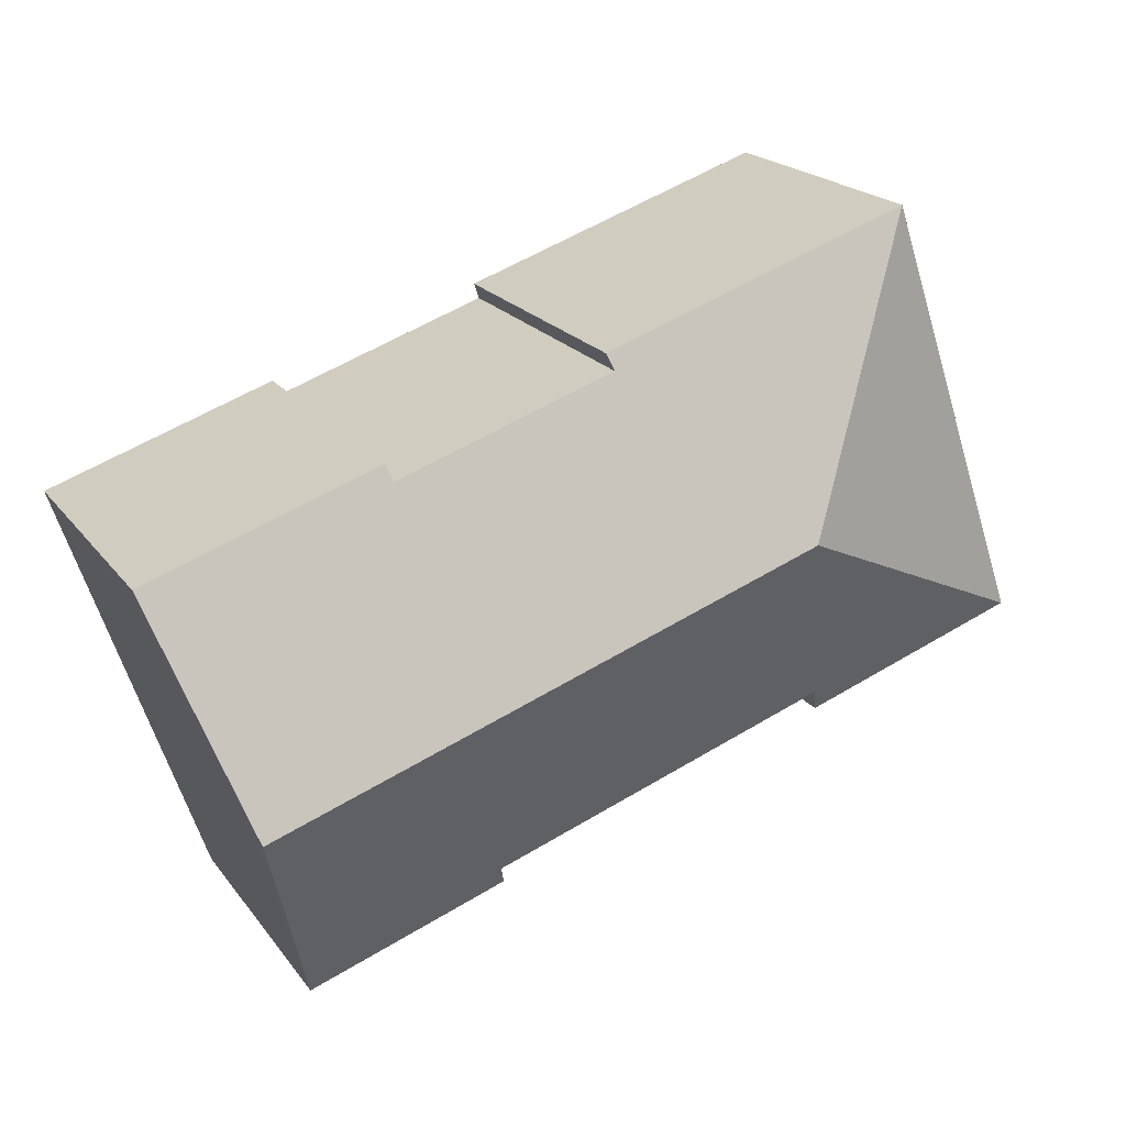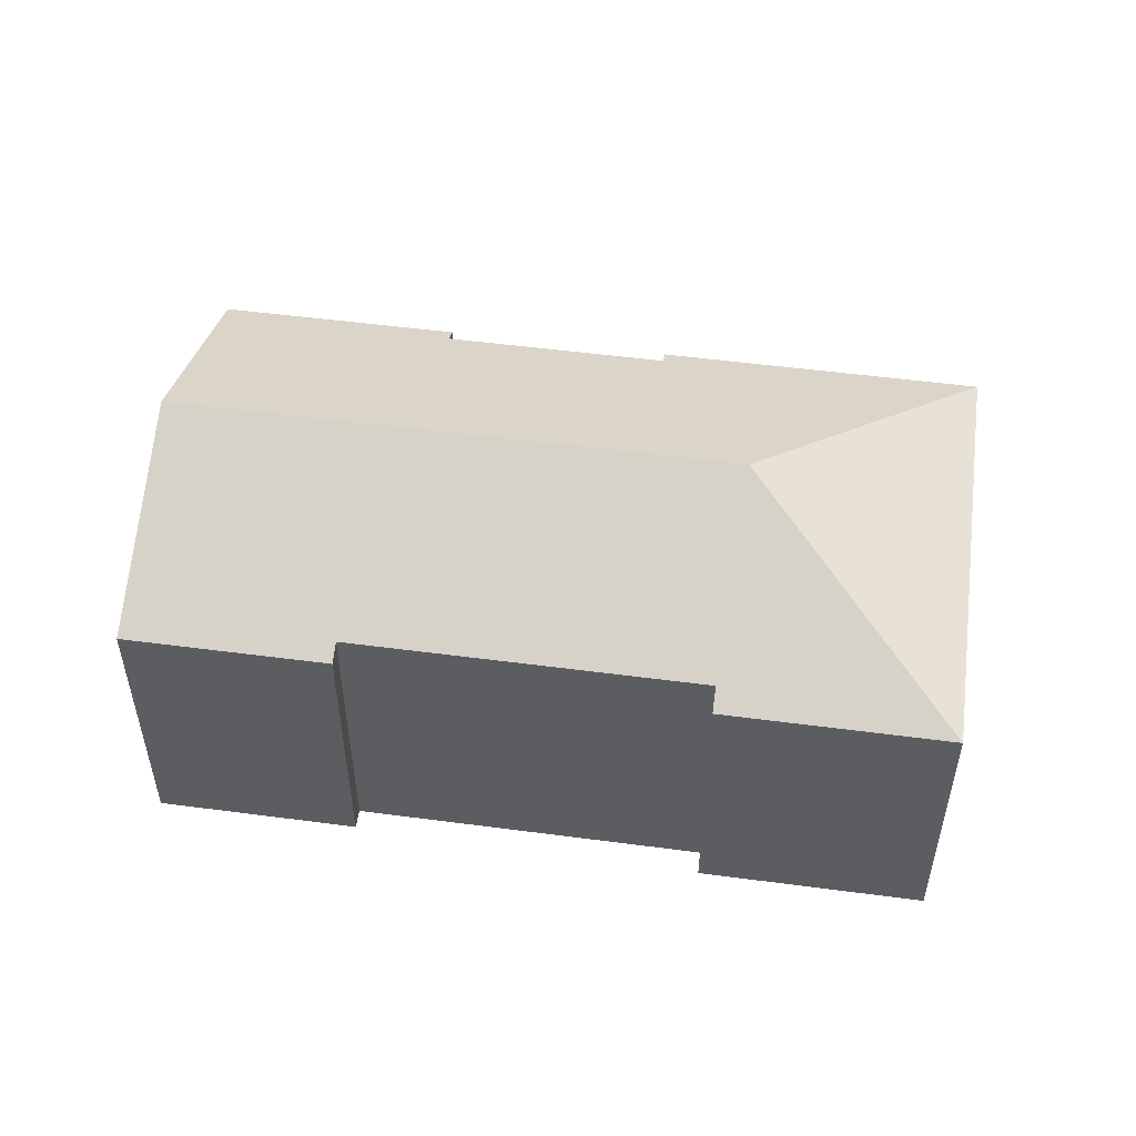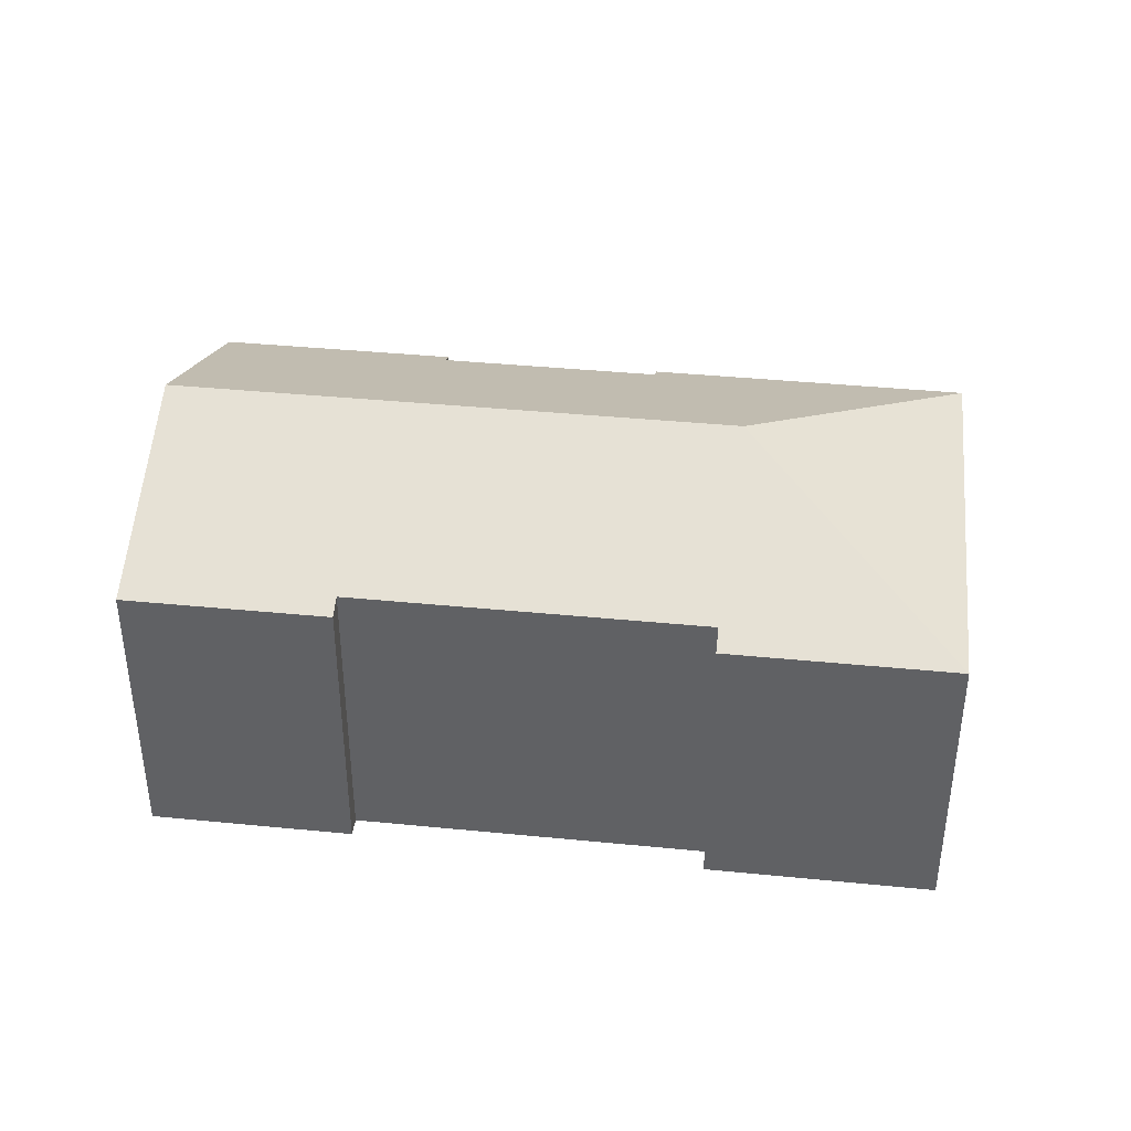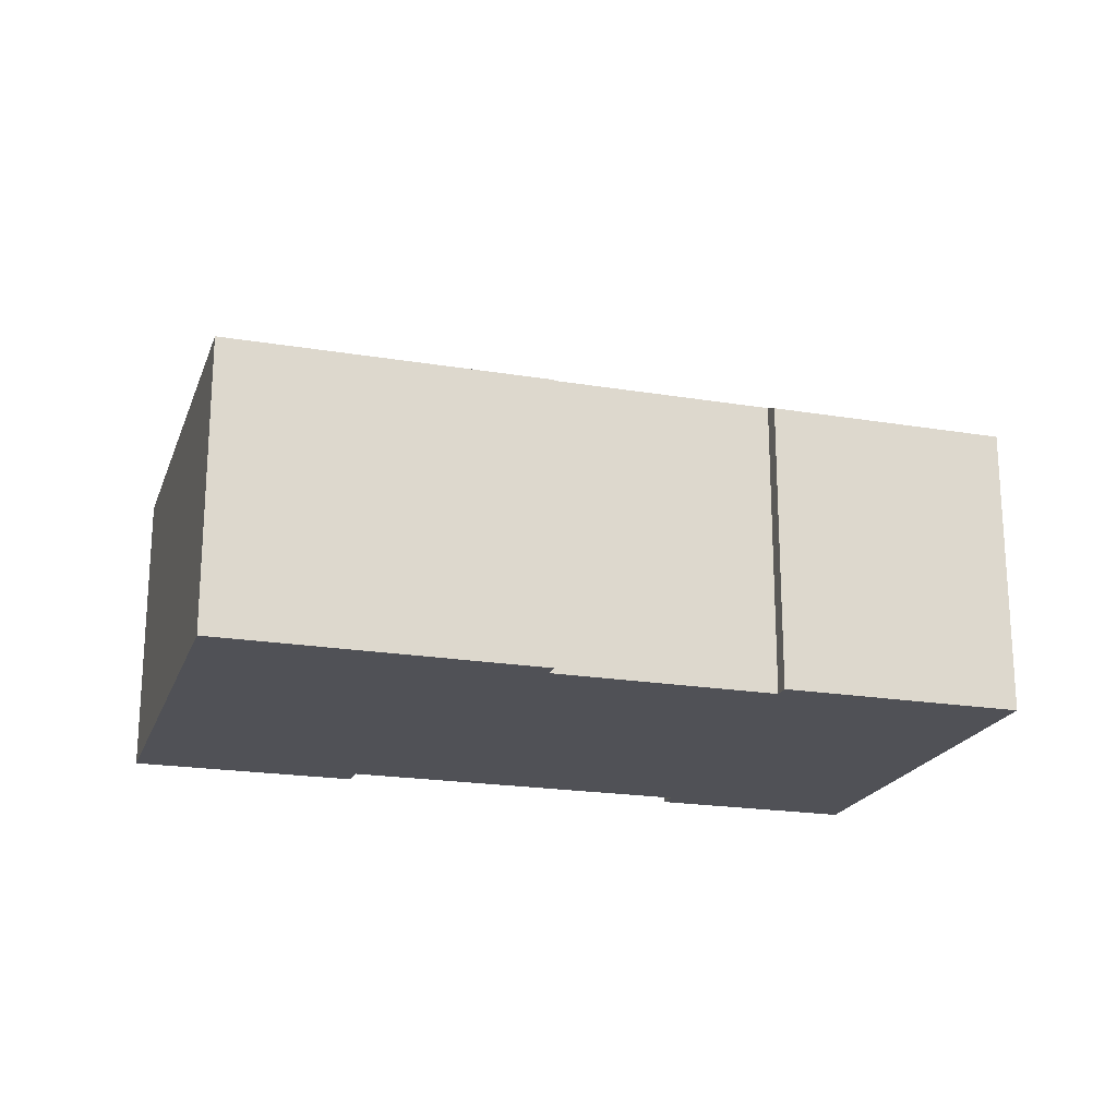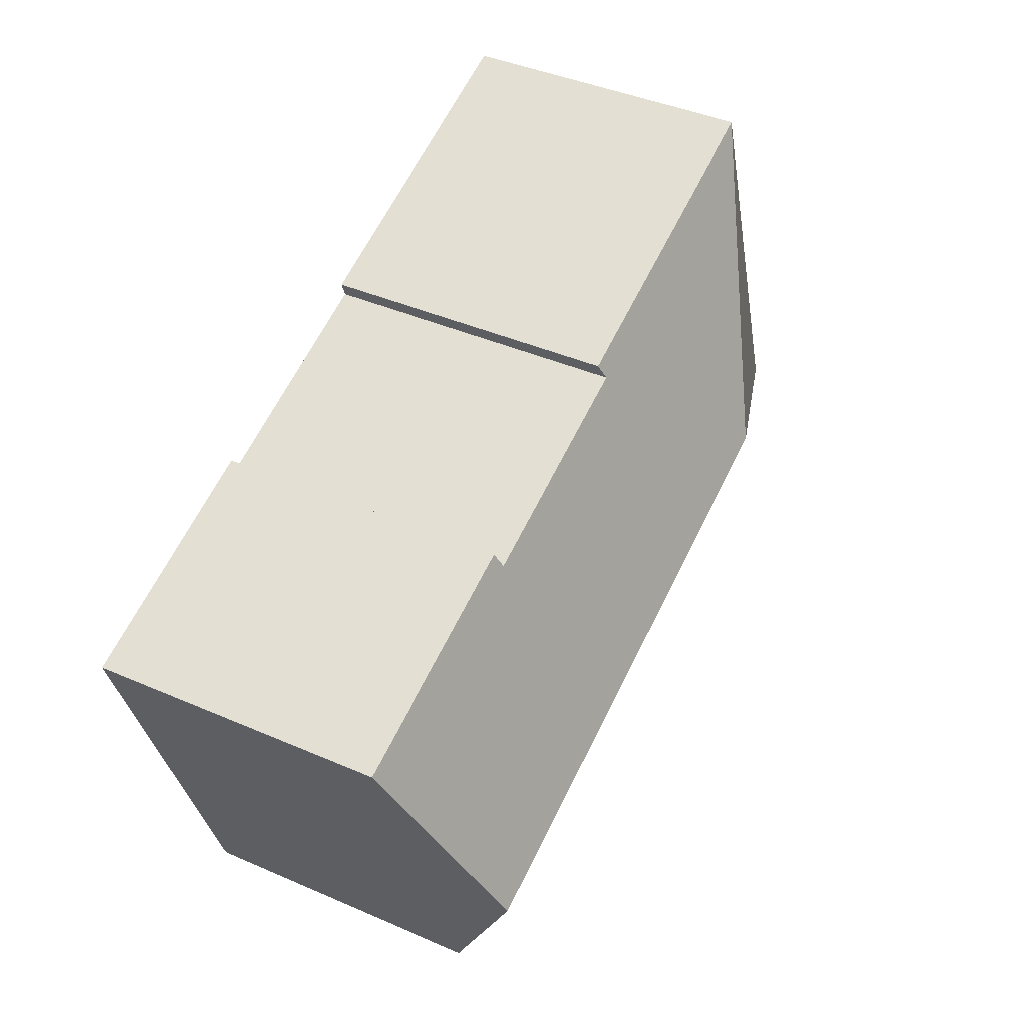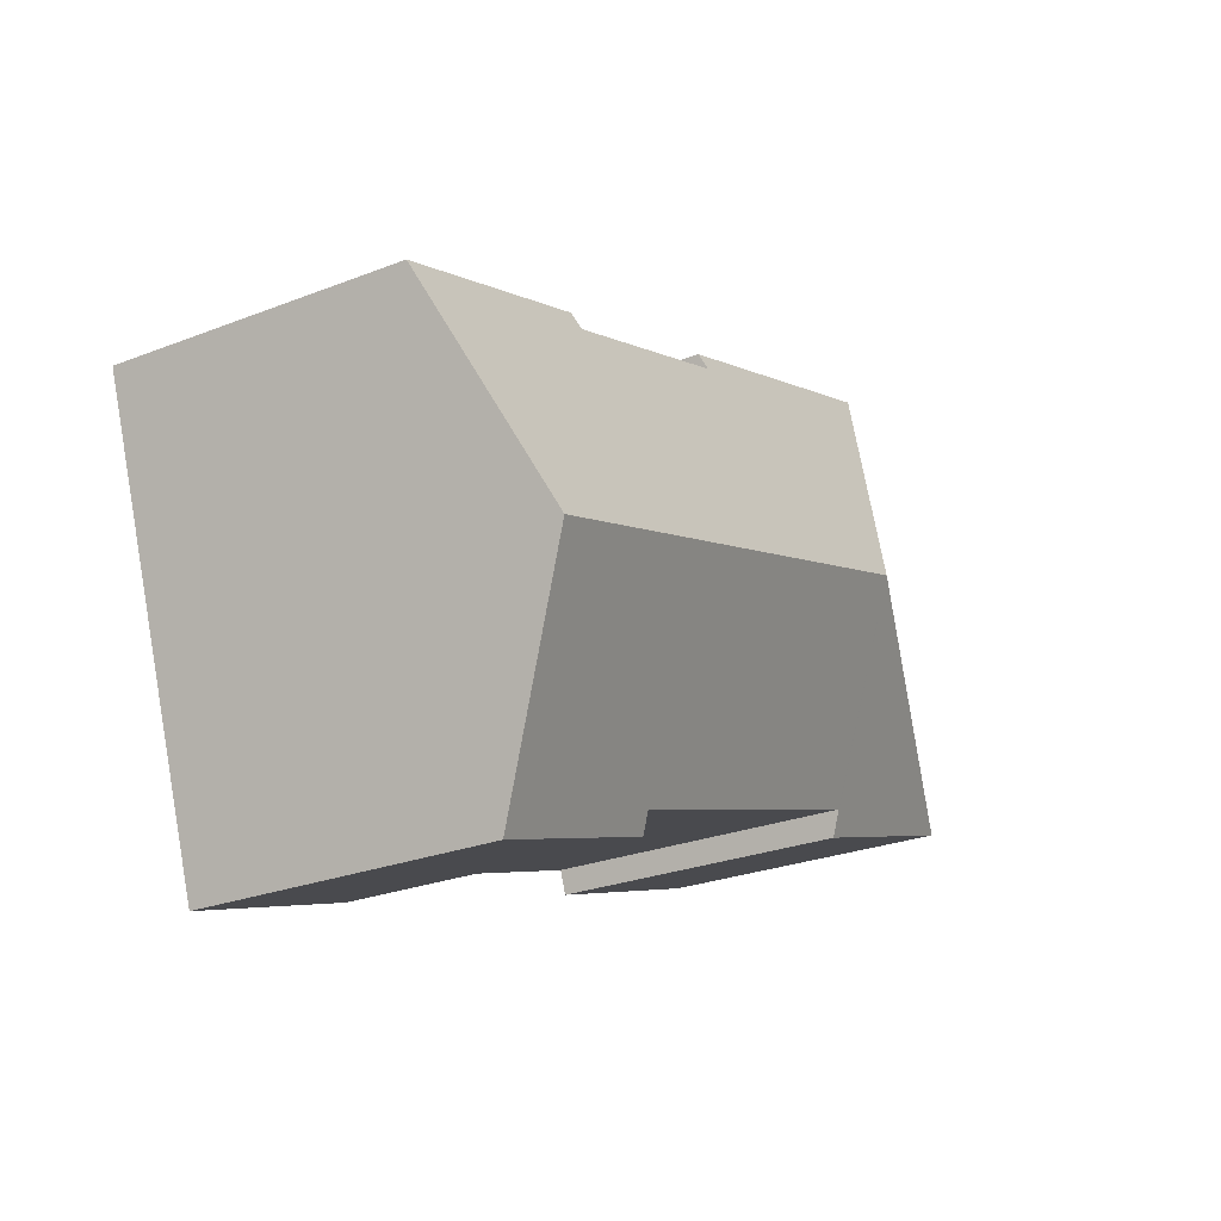
<metadata>
{"format":"obj","ext":"obj","renderer":"f3d","projection":"perspective","resolution":1024,"background":"white","views":[{"elev":20.4,"azim":154.0,"up":"+Z"},{"elev":52.0,"azim":-153.0,"up":"+Y"},{"elev":39.5,"azim":-154.1,"up":"+Y"},{"elev":-20.4,"azim":2.0,"up":"+Y"},{"elev":41.7,"azim":117.7,"up":"+Z"},{"elev":-26.2,"azim":121.6,"up":"+Z"}]}
</metadata>
<code>
v  15.77 8.226 -5.264
v  15.81 8.275 -5.156
v  21.33 8.225 -7.167
v  15.95 8.468 -4.736
v  0 8.17 5.003e-16
v  8.001 10.91 3.92
v  6.148 8.17 -2.104
v  6.369 8.468 -1.456
v  23.3 10.91 -1.318
v  14.02 8.468 -4.075
v  15.59 8.468 -4.614
v  4.078 8.17 11.91
v  18.83 8.17 6.871
v  25.32 8.17 4.65
v  18.68 8.371 6.435
v  16.43 8.371 7.208
v  14.73 8.37 7.787
v  12.63 8.371 8.506
v  12.78 8.175 8.932
v  15.95 2.9e-16 -4.736
v  15.77 3.223e-16 -5.264
v  15.81 3.157e-16 -5.156
v  0 0 0
v  4.078 -7.293e-16 11.91
v  18.68 -3.94e-16 6.435
v  18.83 -4.207e-16 6.871
v  14.02 2.495e-16 -4.075
v  6.369 8.915e-17 -1.456
v  15.59 2.825e-16 -4.614
v  6.148 1.288e-16 -2.104
v  21.33 4.389e-16 -7.167
v  12.63 -5.208e-16 8.506
v  12.78 -5.469e-16 8.932
v  25.32 -2.847e-16 4.65
v  23.3 8.07e-17 -1.318
v  16.43 -4.414e-16 7.208
v  14.73 -4.768e-16 7.787
g defaultobject
f 1 2 3
f 4 3 2
f 5 6 7
f 8 7 6
f 9 8 6
f 10 8 9
f 11 10 9
f 4 11 9
f 3 4 9
f 6 5 12
f 9 13 14
f 13 9 15
f 15 9 6
f 15 6 16
f 16 6 17
f 17 6 18
f 18 12 19
f 12 18 6
f 2 20 4
f 20 2 1
f 20 1 21
f 20 21 22
f 23 12 5
f 12 23 24
f 25 13 15
f 13 25 26
f 20 11 4
f 11 20 10
f 10 20 8
f 8 20 27
f 8 27 28
f 27 20 29
f 30 5 7
f 5 30 23
f 3 21 1
f 21 3 31
f 28 7 8
f 7 28 30
f 19 32 18
f 32 19 33
f 34 9 14
f 9 34 3
f 3 34 35
f 3 35 31
f 12 33 19
f 33 12 24
f 32 17 18
f 17 32 16
f 16 32 15
f 15 32 36
f 15 36 25
f 36 32 37
f 26 14 13
f 14 26 34
f 26 35 34
f 35 26 31
f 31 26 25
f 31 25 36
f 31 36 37
f 31 37 20
f 31 20 22
f 31 22 21
f 20 37 32
f 24 32 33
f 32 24 20
f 20 24 29
f 29 24 27
f 27 24 28
f 28 24 23
f 28 23 30

</code>
